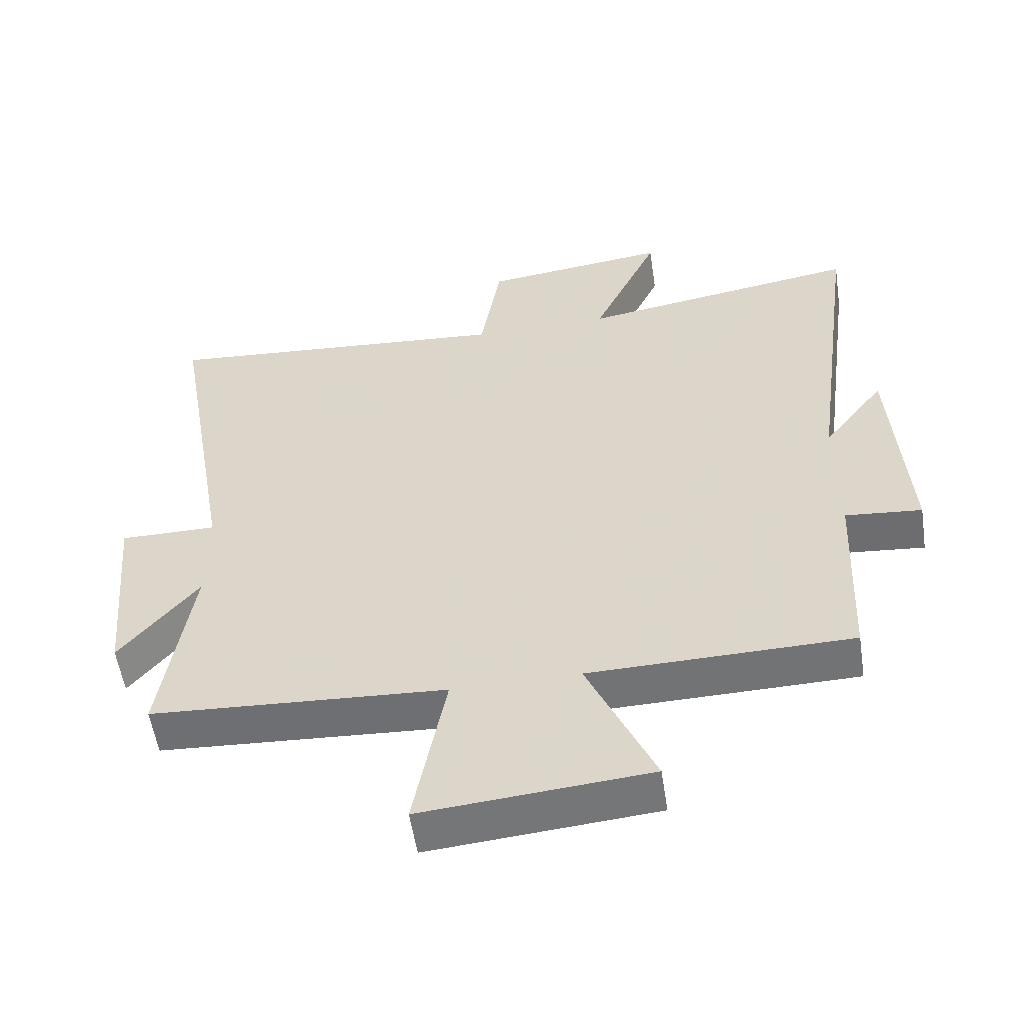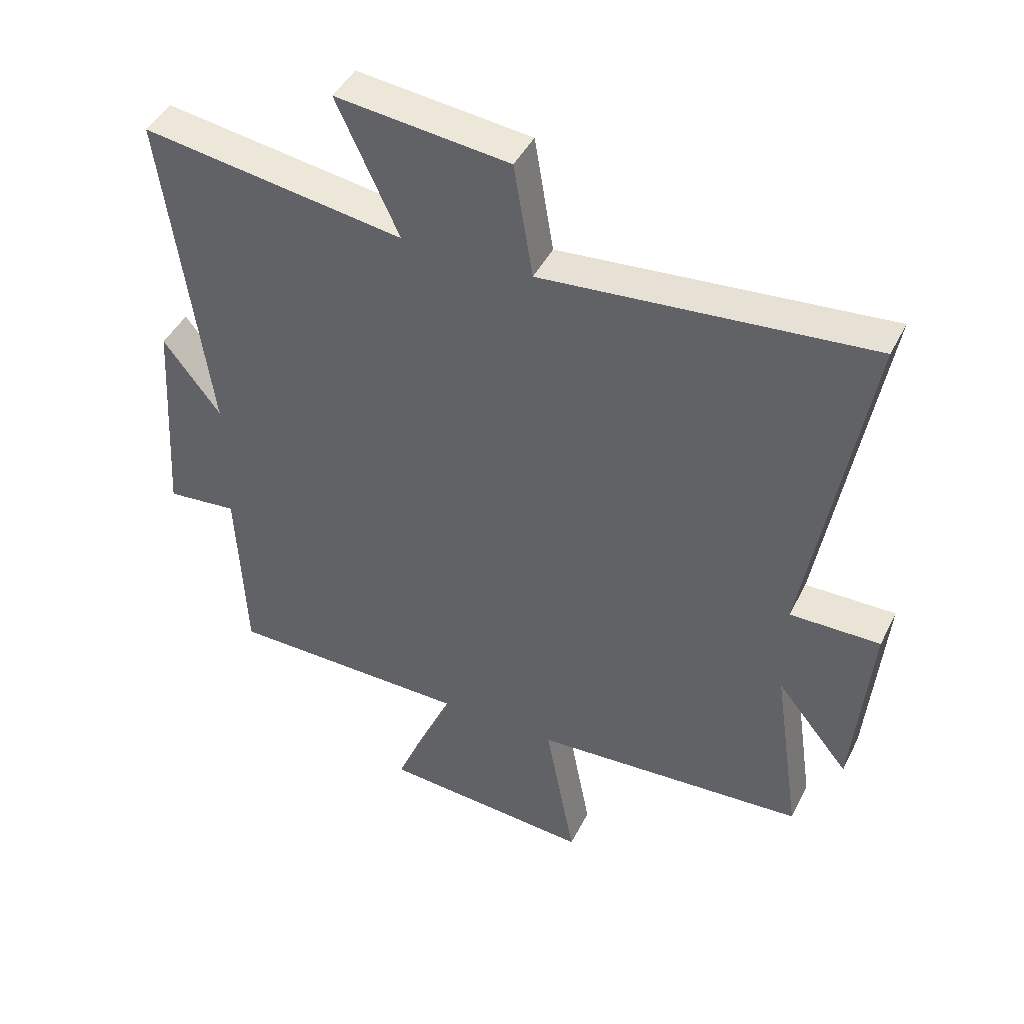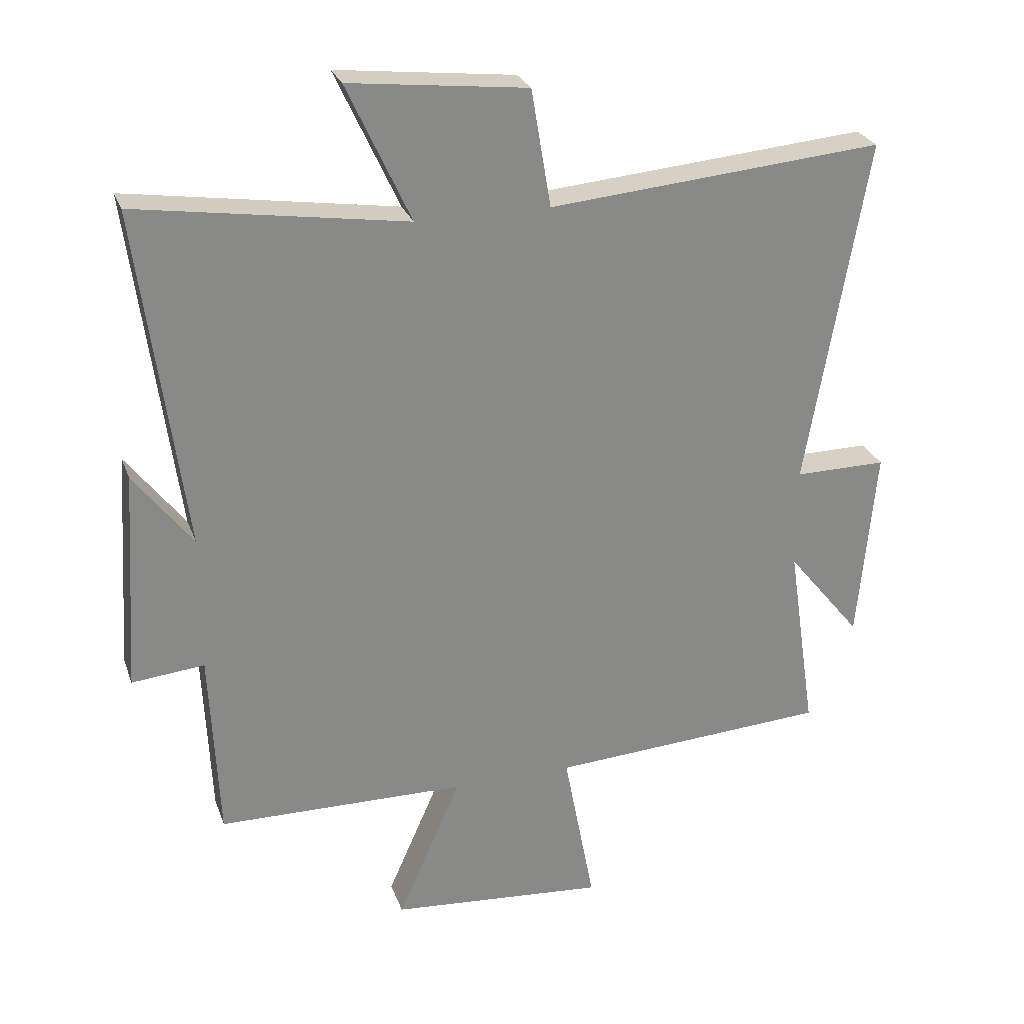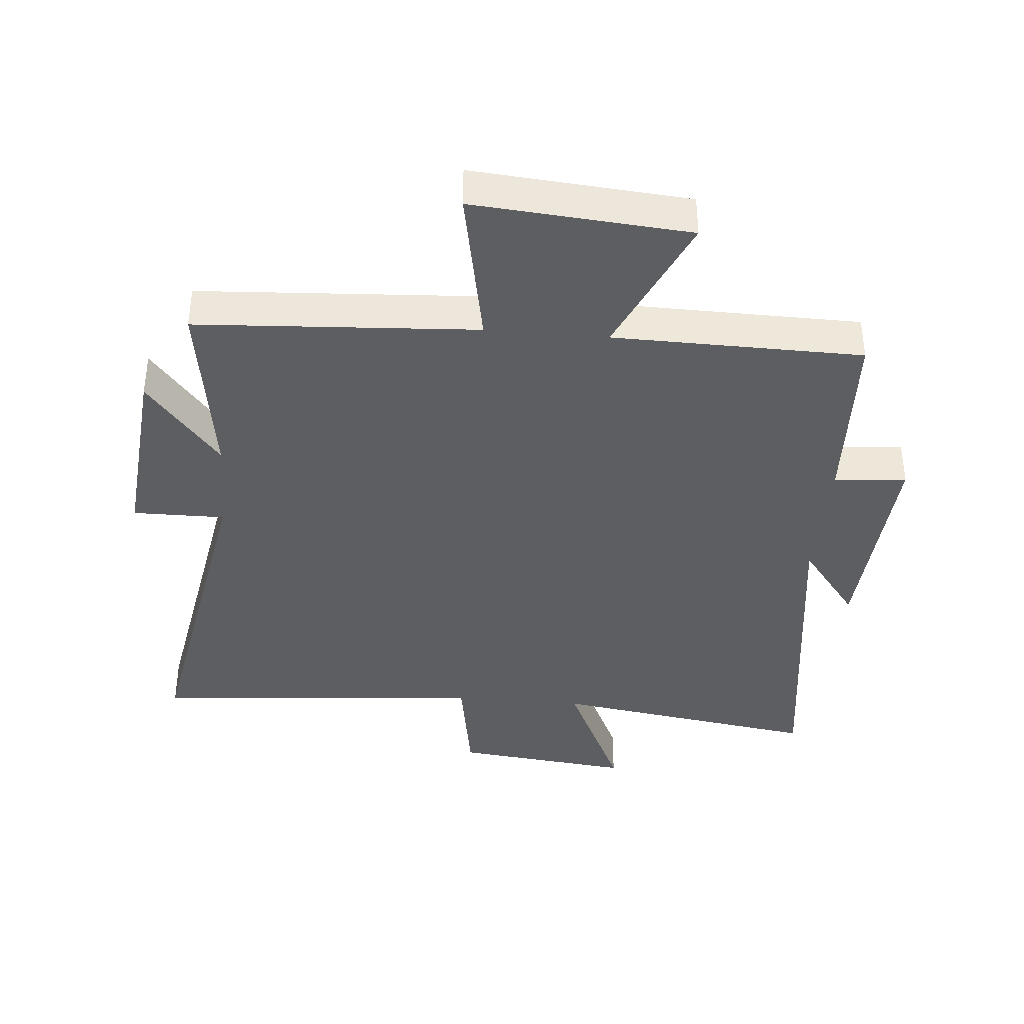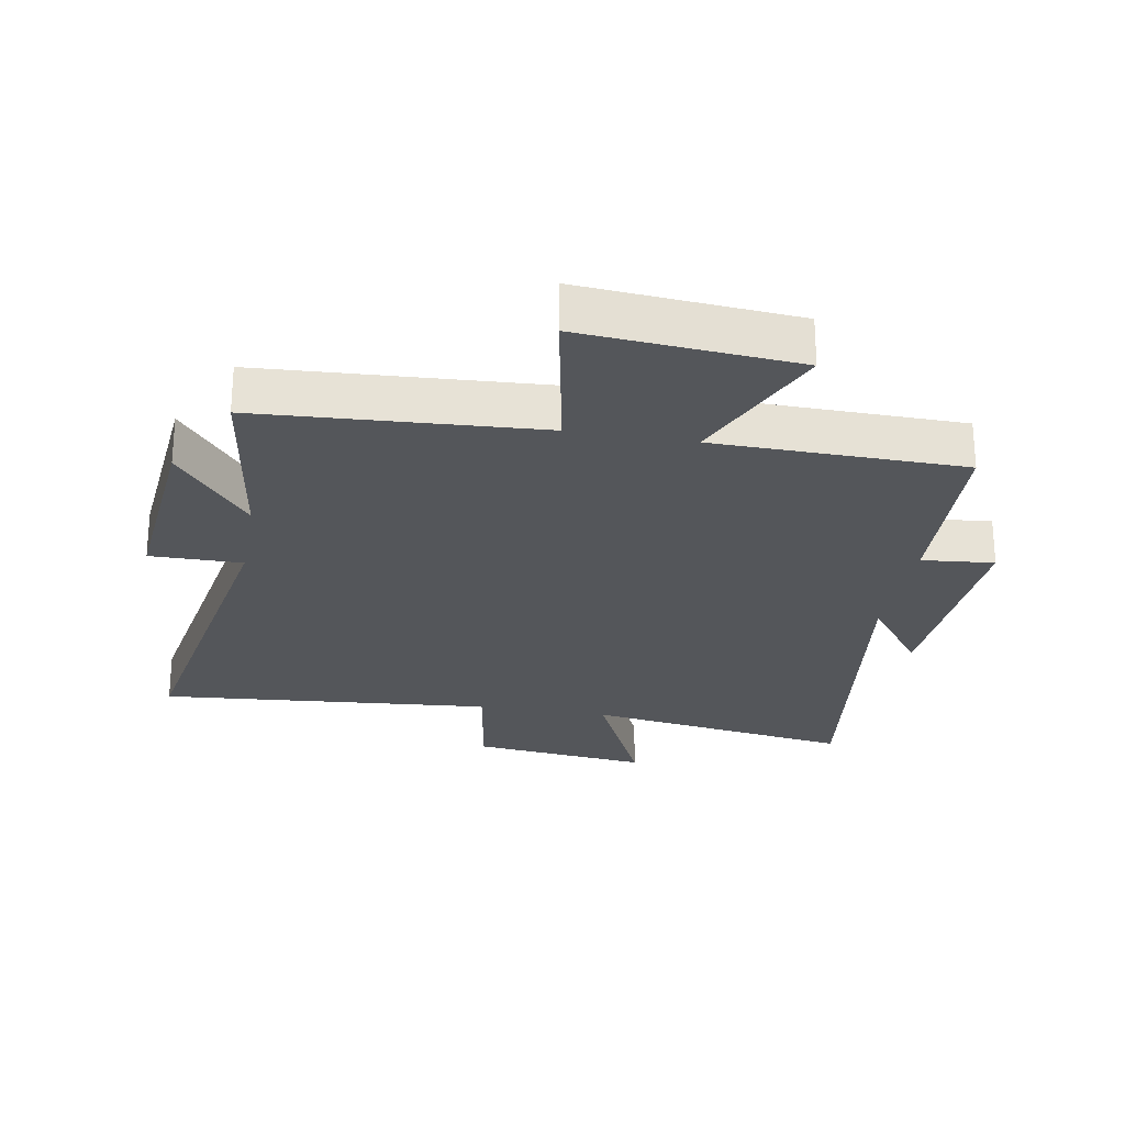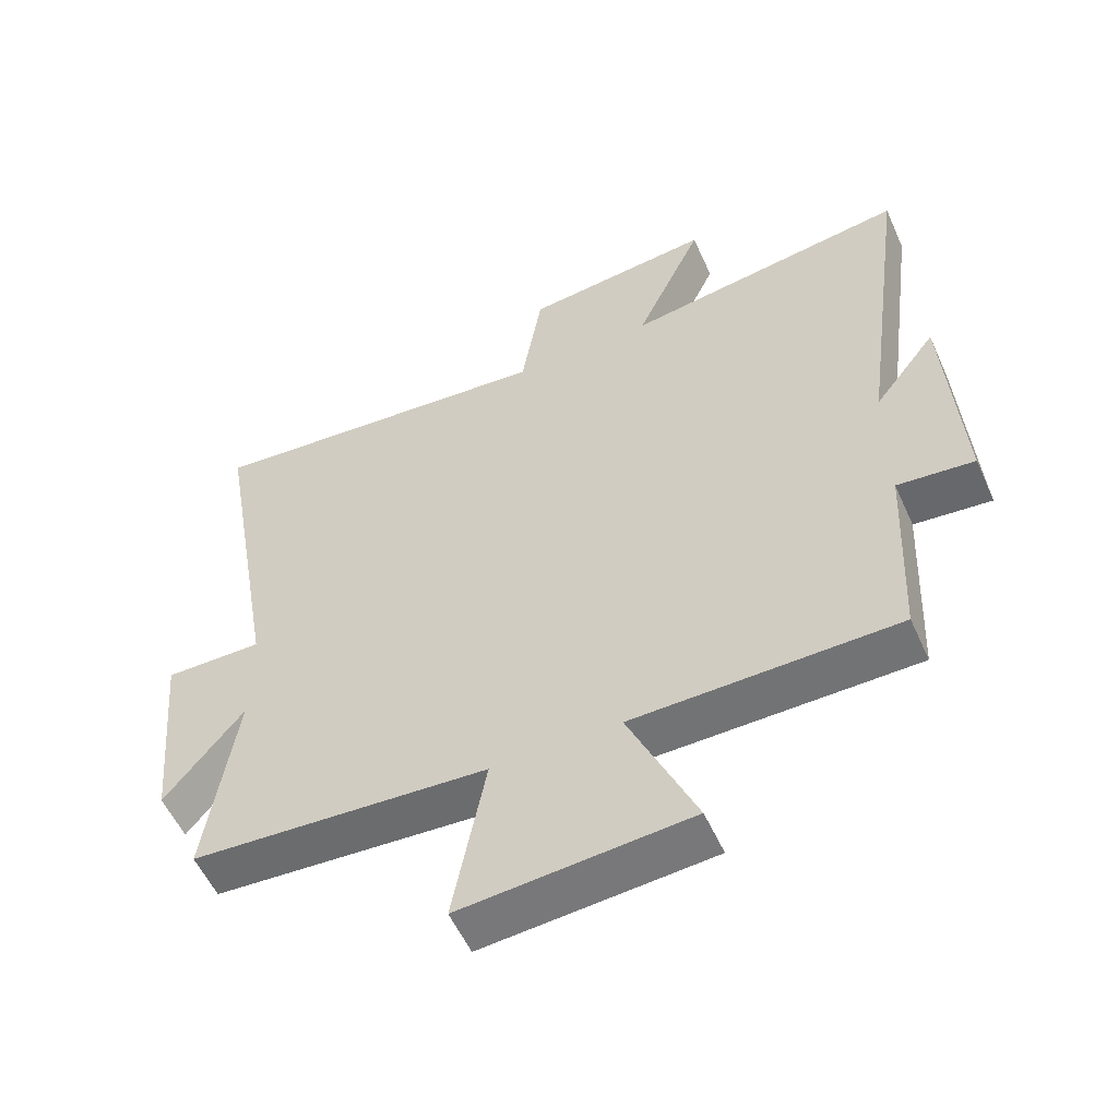
<metadata>
{"format":"obj","ext":"obj","renderer":"f3d","projection":"perspective","resolution":1024,"background":"white","views":[{"elev":-55.6,"azim":-171.3,"up":"+Z"},{"elev":44.0,"azim":25.2,"up":"+Z"},{"elev":26.7,"azim":-17.5,"up":"+Z"},{"elev":-38.5,"azim":175.0,"up":"+Y"},{"elev":-25.5,"azim":170.0,"up":"+Y"},{"elev":-55.3,"azim":-156.0,"up":"+Z"}]}
</metadata>
<code>
v 0.545 0.07 -0.473
v 0.101 0.07 -0.5
v 0.15 0.07 -0.757
v -0.192 0.07 -0.729
v -0.091 0.07 -0.5
v -0.486 0.07 -0.494
v -0.5 0.07 -0.193
v -0.615 0.07 -0.204
v -0.593 0.07 0.146
v -0.5 0.07 0.025
v -0.573 0.07 0.565
v -0.147 0.07 0.5
v -0.248 0.07 0.718
v 0.034 0.07 0.686
v 0.065 0.07 0.5
v 0.596 0.07 0.546
v 0.5 0.07 -0.007
v 0.646 0.07 -0.006
v 0.618 0.07 -0.314
v 0.5 0.07 -0.169
v 0.545 0 -0.473
v 0.101 0 -0.5
v 0.15 0 -0.757
v -0.192 0 -0.729
v -0.091 0 -0.5
v -0.486 0 -0.494
v -0.5 0 -0.193
v -0.615 0 -0.204
v -0.593 0 0.146
v -0.5 0 0.025
v -0.573 0 0.565
v -0.147 0 0.5
v -0.248 0 0.718
v 0.034 0 0.686
v 0.065 0 0.5
v 0.596 0 0.546
v 0.5 0 -0.007
v 0.646 0 -0.006
v 0.618 0 -0.314
v 0.5 0 -0.169
f 17 18 19 20
f 15 16 17
f 15 17 20
f 12 13 14 15
f 12 15 20 1
f 10 11 12 1
f 7 8 9 10
f 5 6 7 10
f 2 3 4 5
f 1 2 5 10
f 40 39 38 37
f 37 36 35
f 40 37 35
f 35 34 33 32
f 21 40 35 32
f 21 32 31 30
f 30 29 28 27
f 30 27 26 25
f 25 24 23 22
f 30 25 22 21
f 1 21 22 2
f 2 22 23 3
f 3 23 24 4
f 4 24 25 5
f 5 25 26 6
f 6 26 27 7
f 7 27 28 8
f 8 28 29 9
f 9 29 30 10
f 10 30 31 11
f 11 31 32 12
f 12 32 33 13
f 13 33 34 14
f 14 34 35 15
f 15 35 36 16
f 16 36 37 17
f 17 37 38 18
f 18 38 39 19
f 19 39 40 20
f 20 40 21 1

</code>
